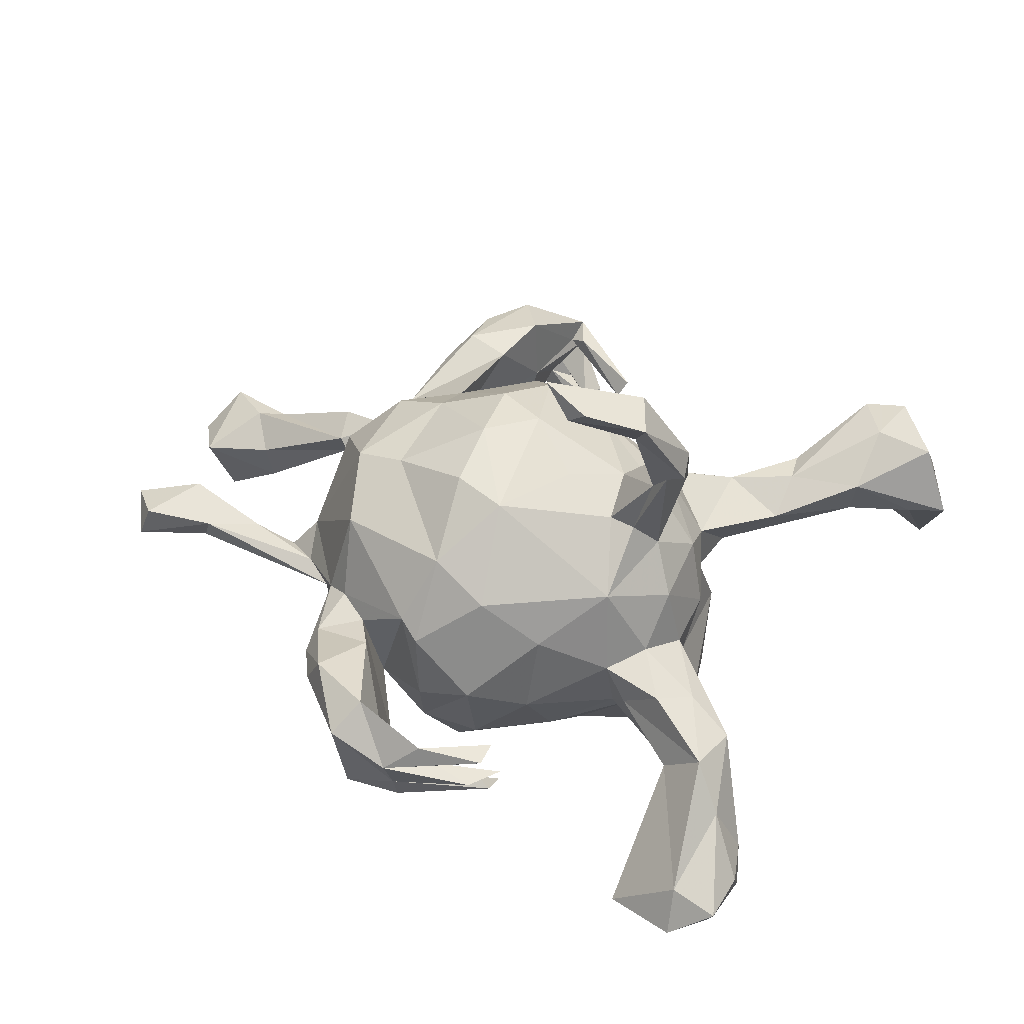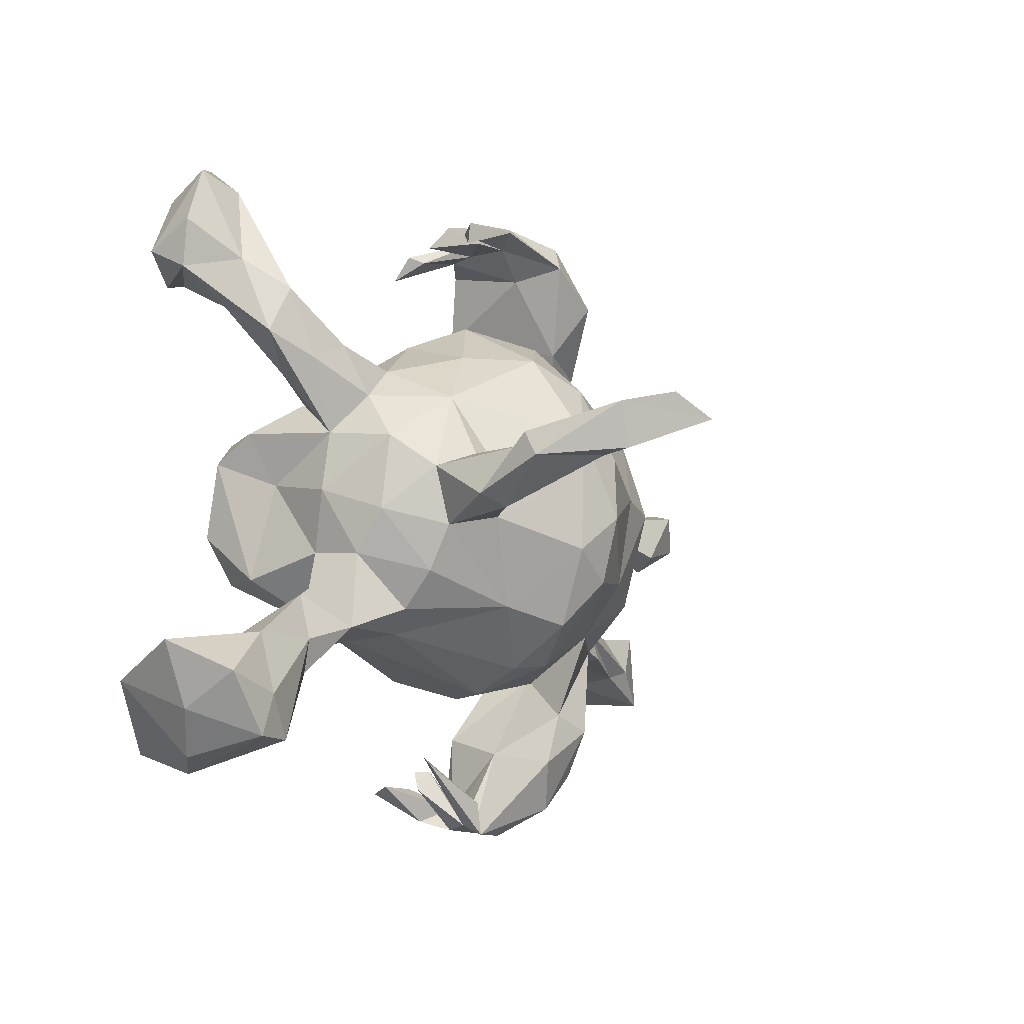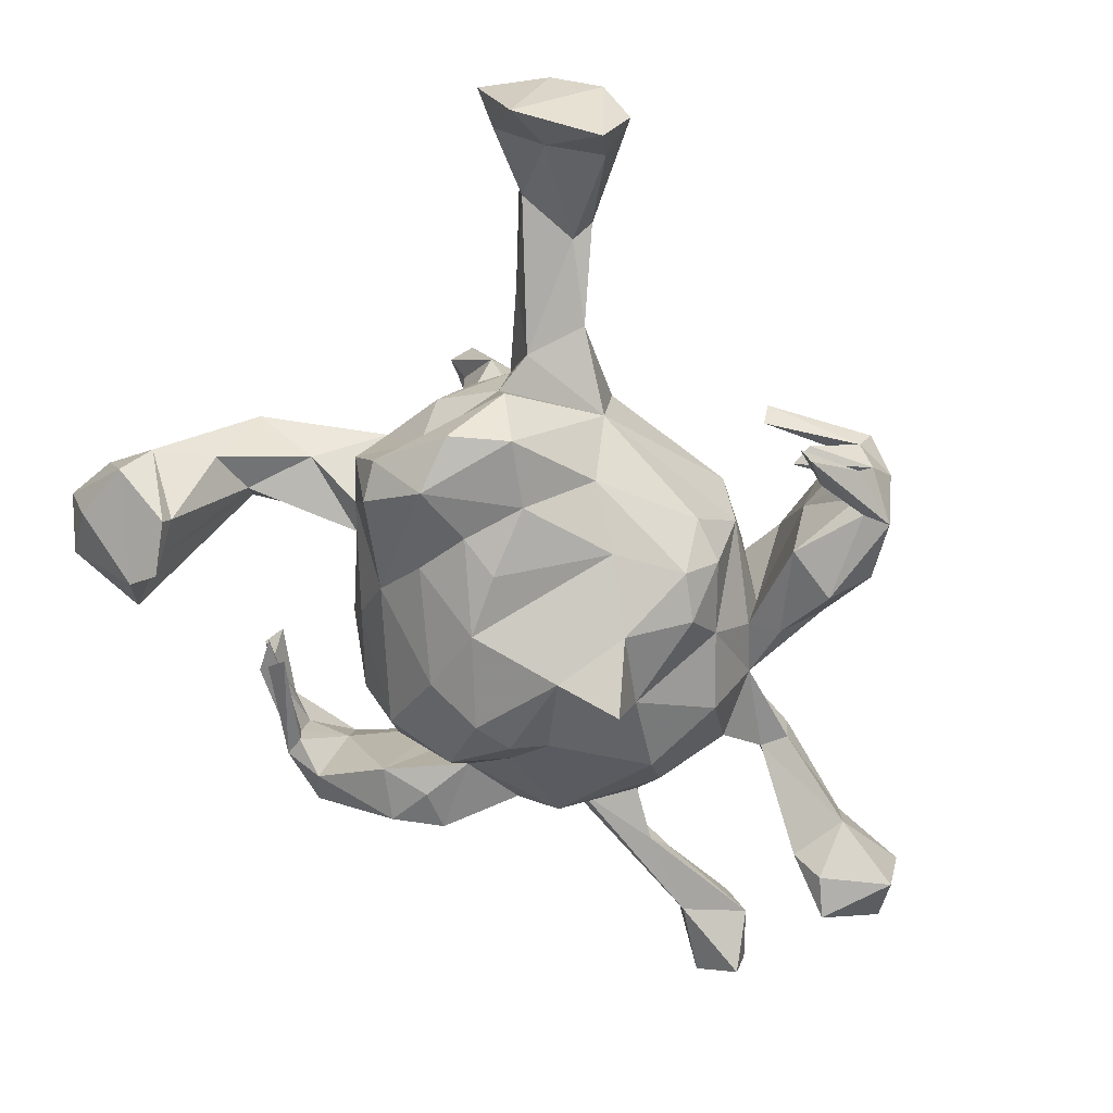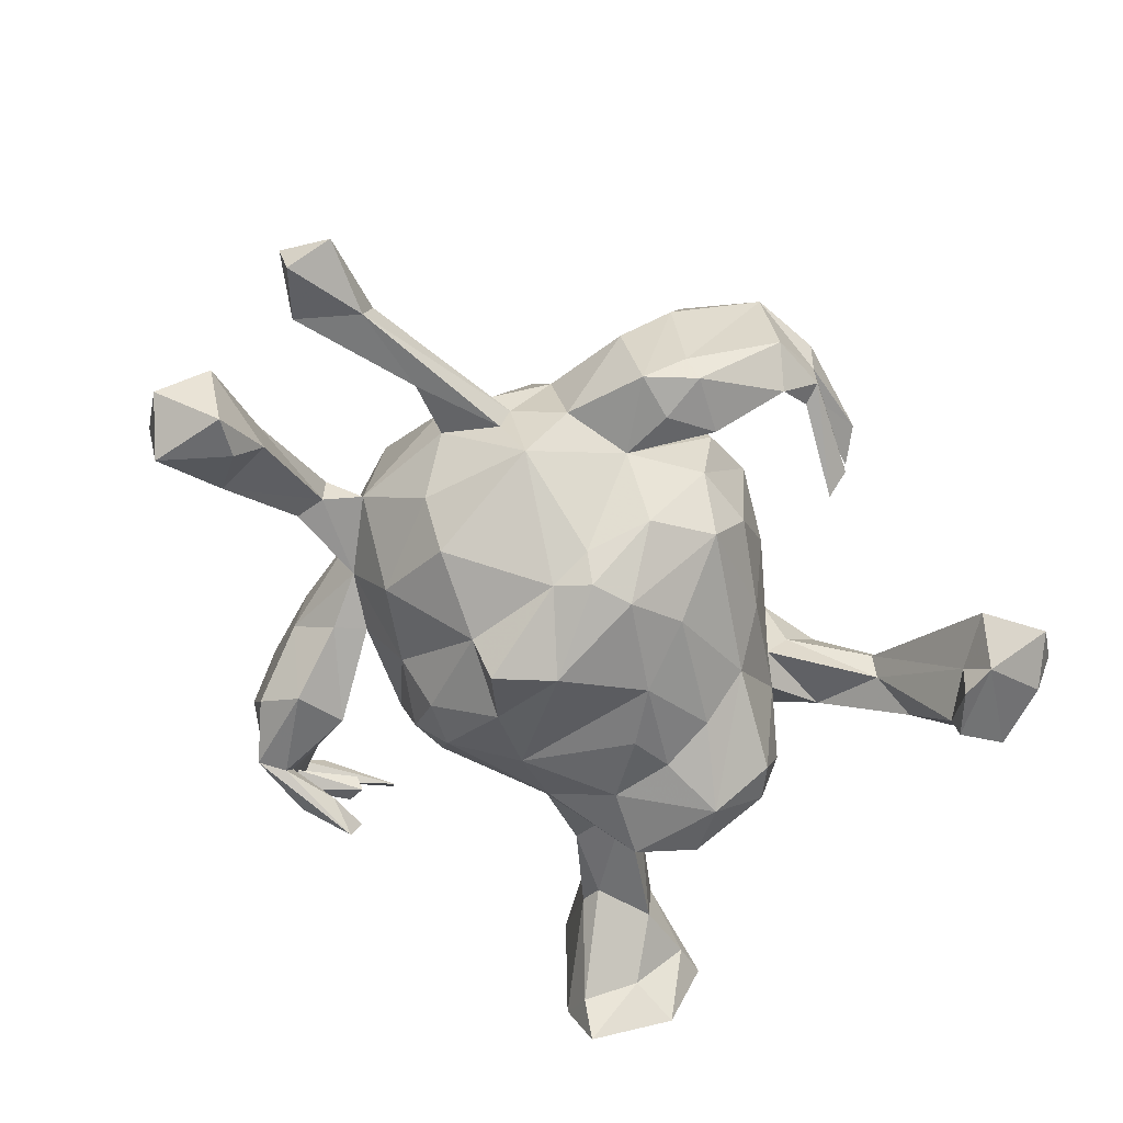
<metadata>
{"format":"obj","ext":"obj","renderer":"f3d","projection":"perspective","resolution":1024,"background":"white","views":[{"elev":56.6,"azim":-158.2,"up":"+Z"},{"elev":-16.5,"azim":-50.0,"up":"+Y"},{"elev":-68.6,"azim":-55.6,"up":"+Z"},{"elev":-63.4,"azim":133.3,"up":"+Z"}]}
</metadata>
<code>
v 0.2492 -0.5564 -0.1209
v 0.1632 -0.5832 -0.07613
v 0.3222 -0.4787 -0.09432
v 0.2198 -0.5946 -0.003171
v 0.1542 -0.5597 0.00304
v 0.1464 -0.6027 0.01741
v 0.29 -0.5494 0.02956
v 0.2074 -0.5302 -0.1266
v 0.1243 -0.5466 0.02839
v 0.1705 -0.5462 -0.06361
v 0.1177 -0.5019 -0.1423
v 0.1895 -0.5363 -0.09384
v 0.2048 -0.4691 0.1355
v 0.2535 -0.5481 0.09021
v 0.1352 -0.5646 -0.1298
v 0.05998 -0.5146 -0.181
v 0.2035 -0.3969 -0.1083
v 0.3159 -0.4769 0.09591
v -0.6032 -0.558 0.01557
v 0.316 -0.3939 0.1379
v 0.09185 -0.4791 -0.06674
v 0.1366 -0.5816 -0.01967
v 0.07083 -0.5164 -0.07719
v 0.04662 -0.5062 -0.1401
v -0.5468 -0.5719 -0.04148
v 0.07737 -0.4784 -0.09326
v 0.01531 -0.4679 -0.01348
v 0.00116 -0.4867 0.01558
v -0.5662 -0.529 -0.145
v 0.354 -0.3578 0.0971
v -0.5705 -0.5344 0.1616
v 0.2377 -0.3731 0.1354
v -0.4956 -0.5279 0.1399
v -0.5263 -0.5093 -0.08346
v -0.4233 -0.4154 0.03778
v 0.1888 -0.4411 0.01407
v 0.297 -0.4051 -0.1408
v 0.3296 -0.2934 -0.07201
v 0.7778 -0.2202 -0.2186
v 0.3602 -0.3673 -0.0157
v 0.8003 -0.2351 -0.1025
v -0.5411 -0.4582 0.1549
v 0.08394 -0.3467 0.06062
v 0.6577 -0.2052 -0.1565
v -0.6566 -0.4904 0.06587
v 0.698 -0.1256 -0.2167
v 0.1347 -0.3003 0.1878
v -0.4046 -0.3309 0.097
v 0.6742 -0.1971 -0.07264
v 0.2877 -0.2566 -0.06803
v 0.129 -0.3358 -0.03202
v -0.6468 -0.4382 0.1685
v -0.5348 -0.3442 0.1129
v -0.5284 -0.3468 0.03109
v -0.4208 -0.375 0.02453
v 0.2927 -0.2775 0.01393
v -0.5877 -0.4334 -0.04151
v 0.203 -0.3106 0.0933
v 0.05604 -0.3 -0.1297
v 0.1306 -0.2901 -0.1565
v 0.07051 -0.3131 0.1635
v 0.2669 -0.2196 0.1803
v 0.09381 -0.2464 -0.2215
v -0.6714 -0.4249 -0.08266
v 0.8482 -0.1599 -0.1586
v -0.15 -0.2718 0.0612
v 0.3809 -0.2199 0.09753
v 0.7237 -0.1776 -0.06765
v -0.3979 -0.3889 0.0801
v -0.6431 -0.3678 0.05593
v -0.7097 -0.3826 0.06965
v -0.2935 -0.3115 -0.003532
v 0.1678 -0.2104 -0.2329
v 0.5125 -0.1946 -0.05438
v 0.5189 -0.1973 0.01667
v -0.03517 -0.2256 0.2371
v -0.1114 -0.2075 -0.1839
v 0.3711 -0.2064 -0.04727
v 0.4233 -0.1813 0.04172
v -0.4009 -0.2464 0.06845
v 0.7595 -0.09001 -0.2294
v 0.3488 -0.1416 -0.1624
v 0.5095 -0.1377 0.003142
v 0.5038 -0.1454 -0.04696
v -0.2919 -0.2884 0.08996
v 0.6784 -0.1087 -0.09067
v -0.1628 -0.2615 -0.06528
v 0.08635 -0.2439 0.2687
v 0.6628 -0.1013 -0.1608
v 0.803 -0.08398 -0.1144
v 0.2352 -0.2173 -0.157
v 0.4568 -0.0985 -0.03145
v -0.1832 -0.239 0.1182
v 0.2692 -0.1268 0.2625
v 0.4497 -0.06713 0.1327
v 0.1036 -0.1172 -0.2997
v -0.3108 -0.1644 -0.1559
v -0.2851 -0.1318 -0.01389
v -0.1909 -0.1792 0.1853
v -0.2764 -0.1472 0.08407
v 0.3661 -0.1429 0.2021
v -0.3077 -0.2046 -0.005971
v 0.3543 -0.005743 -0.2151
v 0.1474 -0.1573 0.3183
v -0.1599 -0.09789 -0.253
v 0.05951 -0.113 0.3375
v -0.2641 -0.1489 -0.2576
v 0.1428 -0.03909 0.3563
v 0.1897 -0.0461 -0.371
v 0.2221 -0.06043 -0.2667
v 0.8533 0.114 -0.03486
v -0.1964 -0.1033 0.2344
v 0.4159 0.01521 -0.1398
v -0.3303 -0.06864 -0.2593
v -0.2512 -0.08138 0.3555
v 0.7628 0.05374 -0.05915
v 0.7359 0.07157 -0.002446
v -0.00839 -0.1709 -0.2415
v -0.03583 -0.02767 0.3159
v 0.8372 0.1246 -0.1027
v -0.3059 0.009645 -0.1015
v -0.2037 -0.09963 0.3759
v -0.09652 0.003076 -0.2783
v -0.2821 0.01516 -0.2865
v -0.1267 -0.08407 0.2891
v 0.3735 0.03565 0.2524
v 0.587 0.1044 -0.02541
v 0.5445 0.1147 -0.05592
v 0.5026 0.1157 -0.02985
v -0.2057 -0.01077 0.3928
v -0.229 0.0004879 0.2315
v 0.0991 0.01215 -0.3319
v -0.2798 -0.07378 0.1459
v -0.1376 0.0176 0.2888
v 0.8003 0.1732 0.001519
v -0.2595 -0.03974 0.4881
v 0.05187 0.1077 0.3487
v -0.2321 -0.004956 0.4349
v 0.2044 0.1024 -0.2697
v -0.1686 -0.03236 0.6205
v -0.1719 0.008433 -0.2607
v -0.1705 -0.03609 0.5669
v -0.03327 0.09001 -0.2871
v 0.693 0.1433 -0.06477
v -0.3196 -0.02711 0.03353
v -0.1848 0.0225 0.2881
v 0.4527 0.08256 -0.04208
v 0.1443 0.07875 0.3508
v 0.6781 0.1471 -0.01354
v -0.04364 0.03492 0.6462
v 0.8149 0.1938 -0.05483
v 0.4476 0.1503 -0.007185
v 0.2011 0.1738 -0.2386
v -0.267 0.003997 0.4702
v 0.168 0.1545 -0.2835
v 0.4619 0.08142 0.02434
v 0.3989 0.1652 -0.05607
v -0.1741 0.01904 0.5633
v -0.166 0.1027 -0.2407
v -0.1986 0.0434 0.6291
v 0.3348 0.1705 0.2292
v 0.3971 0.1857 -0.0209
v -0.01221 0.04517 0.6858
v -0.3514 0.06304 -0.214
v -0.3068 0.1137 -0.2268
v -0.3529 0.1054 -0.1286
v -0.06693 0.07901 0.6421
v -0.2771 0.06233 0.1611
v -0.09644 0.07796 0.6692
v 0.2823 0.04204 0.2845
v -0.3131 0.08195 0.04411
v 0.3658 0.1924 -0.1418
v 0.1028 0.1778 -0.2898
v -0.1815 0.1461 0.2244
v -0.2738 0.1696 -0.06477
v 0.008983 0.2038 -0.2538
v 0.3561 0.2389 0.07894
v 0.3131 0.2639 0.1131
v 0.2291 0.2908 -0.08044
v 0.3406 0.2621 -0.05513
v -0.2673 0.1546 0.09641
v -0.224 0.2044 -0.04667
v 0.1689 0.3116 0.1822
v -0.1566 0.1917 -0.1854
v -0.1179 0.2667 -0.1063
v 0.0544 0.3245 -0.1709
v -0.2111 0.2179 0.08889
v -0.3808 0.2033 0.0681
v 0.1613 0.2746 -0.2077
v 0.02401 0.2674 0.2511
v 0.1303 0.2259 0.2822
v -0.3216 0.241 0.08283
v 0.1295 0.3396 0.1681
v -0.08762 0.2612 0.1699
v -0.3707 0.1945 -0.02441
v 0.2229 0.3614 0.1389
v 0.1089 0.3778 0.04995
v 0.2586 0.3018 0.1072
v -0.08692 0.3167 0.02892
v -0.2531 0.2284 0.007104
v 0.3428 0.3852 0.06923
v 0.1128 0.3577 -0.07213
v 0.3324 0.3465 0.0987
v 0.006338 0.35 -0.08122
v -0.4654 0.2405 0.03542
v 0.01347 0.3702 0.0869
v 0.2344 0.3833 -0.08937
v -0.3918 0.3098 -0.04768
v 0.3088 0.3996 -0.07321
v -0.4961 0.3812 -0.009487
v -0.3698 0.3208 -0.01295
v -0.5482 0.3784 -0.1115
v -0.4719 0.3109 -0.07771
v 0.2447 0.4653 -0.07608
v 0.2997 0.4625 0.123
v 0.2722 0.4622 0.1917
v 0.1628 0.5137 0.2066
v -0.4549 0.3925 -0.2144
v 0.1558 0.4212 -0.07515
v -0.467 0.3951 -0.2473
v -0.08861 0.4648 -0.009503
v -0.5655 0.4203 -0.1822
v -0.4063 0.4626 -0.1857
v 0.2712 0.4621 -0.03476
v 0.1345 0.4998 0.1148
v -0.06031 0.4985 0.042
v -0.4093 0.5086 -0.241
v -0.5659 0.4604 -0.08612
v -0.4026 0.4551 -0.2678
v 0.008141 0.5408 0.1232
v 0.1177 0.5397 -0.0325
v -0.106 0.5 0.09798
v -0.437 0.3249 0.05718
v 0.07402 0.5453 0.1303
v 0.0588 0.5457 0.06049
v 0.05716 0.5411 0.01558
v 0.06949 0.578 0.02415
v 0.1706 0.5825 0.01529
v -0.08699 0.4942 0.1804
v -0.08625 0.5067 0.02556
v 0.03092 0.553 0.1868
v -0.06481 0.5534 0.1107
v -0.0606 0.529 0.1485
v 0.1962 0.5748 0.1682
v -0.5347 0.5239 -0.1663
v -0.08404 0.537 0.183
v 0.08672 0.5915 0.1384
v 0.07546 0.5802 0.07196
v -0.4687 0.5352 -0.05635
v -0.5537 0.5546 -0.06303
v -0.3556 0.548 -0.1677
v -0.4802 0.5935 -0.1215
f 143 159 176
f 155 173 189
f 132 173 155
f 173 143 176
f 165 184 124
f 184 159 124
f 220 222 227
f 220 218 212
f 212 222 220
f 227 222 245
f 220 227 229
f 227 223 229
f 223 227 251
f 227 245 252
f 64 57 29
f 220 229 218
f 223 218 229
f 14 7 18
f 6 14 13
f 14 4 7
f 4 14 6
f 216 215 244
f 216 244 217
f 217 244 247
f 196 216 217
f 191 183 193
f 191 193 190
f 174 190 194
f 183 161 178
f 161 183 191
f 161 126 156
f 131 174 168
f 131 146 174
f 146 134 174
f 95 156 126
f 133 112 131
f 101 95 126
f 76 125 112
f 99 76 112
f 101 67 95
f 67 101 62
f 58 62 47
f 61 47 88
f 66 61 76
f 76 61 88
f 32 20 67
f 13 20 32
f 36 13 32
f 18 30 20
f 14 18 20
f 13 14 20
f 137 191 190
f 170 161 191
f 148 170 191
f 158 130 138
f 158 142 130
f 167 160 169
f 167 158 160
f 158 138 154
f 150 158 167
f 142 158 150
f 154 160 158
f 154 136 160
f 136 140 160
f 142 140 136
f 150 167 163
f 169 163 167
f 160 163 169
f 140 163 160
f 140 150 163
f 142 150 140
f 4 3 7
f 12 10 36
f 22 36 10
f 5 13 36
f 22 5 36
f 102 100 98
f 50 91 78
f 78 91 82
f 89 44 84
f 44 74 84
f 89 84 86
f 87 102 98
f 87 98 97
f 92 78 82
f 89 86 90
f 121 98 145
f 82 113 92
f 147 92 113
f 144 116 128
f 116 144 120
f 121 145 171
f 157 147 172
f 128 147 157
f 144 157 162
f 128 157 144
f 120 144 151
f 171 205 195
f 171 195 175
f 157 172 162
f 172 180 162
f 172 179 180
f 195 205 213
f 175 195 182
f 182 195 208
f 182 200 187
f 199 182 187
f 185 182 199
f 209 179 207
f 180 179 209
f 201 180 209
f 210 205 233
f 2 22 23
f 4 1 3
f 2 4 22
f 22 4 6
f 9 5 27
f 22 21 23
f 22 10 21
f 6 5 9
f 5 6 13
f 244 248 247
f 242 247 248
f 241 217 247
f 234 243 247
f 243 234 241
f 230 234 247
f 217 241 234
f 247 246 241
f 230 247 242
f 247 243 246
f 246 239 241
f 243 239 246
f 225 217 234
f 239 243 241
f 201 215 216
f 203 201 216
f 196 217 225
f 196 203 216
f 183 197 193
f 206 193 197
f 190 193 206
f 199 194 206
f 194 190 206
f 187 194 199
f 203 177 201
f 198 178 203
f 178 177 203
f 196 198 203
f 183 178 198
f 187 174 194
f 181 174 187
f 161 177 178
f 181 168 174
f 149 117 135
f 161 156 177
f 111 135 117
f 133 131 168
f 145 133 168
f 116 111 117
f 100 99 133
f 95 79 92
f 79 83 92
f 79 75 83
f 93 99 100
f 93 76 99
f 67 79 95
f 78 79 67
f 58 56 62
f 66 76 93
f 71 52 53
f 67 40 78
f 67 20 30
f 40 67 30
f 43 58 47
f 43 61 66
f 53 42 48
f 52 42 53
f 45 31 52
f 36 32 56
f 33 69 48
f 42 33 48
f 31 42 52
f 42 31 33
f 18 40 30
f 99 112 133
f 32 67 62
f 43 47 61
f 74 44 49
f 74 78 84
f 74 75 79
f 75 74 49
f 78 74 79
f 89 90 81
f 97 98 121
f 147 113 172
f 25 29 34
f 91 60 73
f 46 39 44
f 39 46 81
f 65 39 81
f 64 70 57
f 77 59 87
f 63 59 77
f 82 91 110
f 46 44 89
f 65 81 90
f 107 87 97
f 77 87 107
f 46 89 81
f 113 82 103
f 113 103 172
f 121 171 166
f 175 166 171
f 185 175 182
f 202 179 189
f 208 195 213
f 66 93 85
f 35 72 85
f 69 85 48
f 69 35 85
f 54 53 80
f 53 48 80
f 70 53 54
f 70 71 53
f 68 41 90
f 49 41 68
f 40 38 78
f 58 43 51
f 51 43 87
f 43 66 87
f 45 52 71
f 17 36 56
f 33 35 69
f 45 19 31
f 18 3 40
f 7 3 18
f 28 9 27
f 6 9 28
f 5 22 27
f 6 28 22
f 25 31 19
f 148 191 137
f 137 190 174
f 170 126 161
f 174 134 137
f 134 119 137
f 130 134 146
f 125 119 134
f 130 125 134
f 122 125 130
f 112 115 131
f 94 101 126
f 170 94 126
f 125 106 119
f 76 106 125
f 122 112 125
f 122 115 112
f 62 101 94
f 76 88 106
f 62 94 104
f 47 62 104
f 88 47 104
f 137 108 148
f 130 146 138
f 115 138 131
f 131 138 146
f 115 154 138
f 108 170 148
f 119 106 137
f 106 108 137
f 115 136 154
f 115 122 136
f 136 122 142
f 108 94 170
f 104 94 108
f 104 108 106
f 88 104 106
f 181 187 192
f 188 181 192
f 162 180 177
f 152 162 177
f 188 171 181
f 17 56 50
f 85 72 66
f 37 8 17
f 12 36 17
f 8 12 17
f 1 8 37
f 3 1 37
f 33 25 35
f 25 34 35
f 35 34 55
f 27 22 28
f 21 26 23
f 3 37 40
f 40 37 38
f 45 71 64
f 34 57 55
f 57 54 55
f 51 59 60
f 59 51 87
f 37 17 38
f 17 50 38
f 51 60 91
f 50 51 91
f 38 50 78
f 44 41 49
f 44 39 41
f 41 39 65
f 90 41 65
f 64 71 70
f 54 57 70
f 72 35 55
f 72 55 102
f 55 54 102
f 66 72 87
f 87 72 102
f 205 171 188
f 171 168 181
f 111 151 135
f 149 135 151
f 144 149 151
f 152 149 162
f 149 144 162
f 127 149 152
f 156 129 152
f 129 127 152
f 156 152 177
f 145 168 171
f 111 120 151
f 127 117 149
f 116 117 127
f 128 127 129
f 128 116 127
f 147 129 156
f 147 128 129
f 111 116 120
f 92 147 156
f 100 133 145
f 98 100 145
f 84 92 83
f 102 80 100
f 85 93 100
f 80 85 100
f 54 80 102
f 48 85 80
f 68 90 86
f 83 68 86
f 49 68 83
f 86 84 83
f 75 49 83
f 84 78 92
f 95 92 156
f 251 227 252
f 249 251 252
f 250 252 245
f 245 222 250
f 222 212 228
f 208 218 223
f 218 213 212
f 208 213 218
f 189 173 186
f 173 176 186
f 184 185 186
f 176 184 186
f 184 175 185
f 153 189 179
f 153 155 189
f 159 184 176
f 165 175 184
f 165 166 175
f 164 166 165
f 172 139 153
f 139 155 153
f 121 166 164
f 103 139 172
f 103 110 139
f 114 97 164
f 97 121 164
f 82 110 103
f 77 107 105
f 211 223 251
f 172 153 179
f 143 141 159
f 143 123 141
f 124 159 141
f 235 234 230
f 177 180 201
f 187 200 192
f 205 188 233
f 188 192 233
f 197 202 206
f 183 179 197
f 219 196 225
f 179 198 219
f 198 196 219
f 209 215 201
f 215 209 224
f 215 224 244
f 230 242 232
f 236 225 235
f 225 234 235
f 244 224 238
f 226 248 240
f 235 232 242
f 248 235 242
f 226 235 248
f 238 237 248
f 244 238 248
f 2 26 10
f 26 2 23
f 12 11 24
f 21 10 26
f 1 4 2
f 2 15 1
f 15 2 12
f 2 10 12
f 1 16 8
f 12 8 11
f 8 16 11
f 165 124 164
f 139 132 155
f 139 109 132
f 173 132 143
f 105 124 141
f 114 164 124
f 110 109 139
f 109 96 132
f 132 96 118
f 118 105 123
f 123 105 141
f 124 107 114
f 105 107 124
f 110 96 109
f 25 33 31
f 73 96 110
f 91 73 110
f 118 77 105
f 107 97 114
f 63 118 96
f 73 63 96
f 60 63 73
f 63 77 118
f 34 29 57
f 29 19 64
f 250 249 252
f 211 251 249
f 228 210 250
f 211 208 223
f 211 249 233
f 212 210 228
f 212 205 210
f 212 213 205
f 202 186 204
f 186 185 204
f 185 199 204
f 202 189 186
f 59 63 60
f 16 15 24
f 210 249 250
f 19 45 64
f 11 16 24
f 226 236 235
f 1 15 16
f 29 25 19
f 182 208 200
f 233 192 200
f 211 200 208
f 233 200 211
f 204 199 206
f 206 202 204
f 179 202 197
f 179 219 207
f 209 207 214
f 240 221 226
f 207 219 214
f 224 209 214
f 210 233 249
f 226 221 236
f 236 221 237
f 237 221 240
f 237 240 248
f 231 236 237
f 214 219 231
f 214 231 238
f 219 225 231
f 225 236 231
f 238 231 237
f 224 214 238
f 56 58 51
f 56 51 50
f 142 122 130
f 222 228 250
f 230 232 235
f 15 12 24
f 56 32 62
f 183 198 179
f 132 118 143
f 118 123 143

</code>
